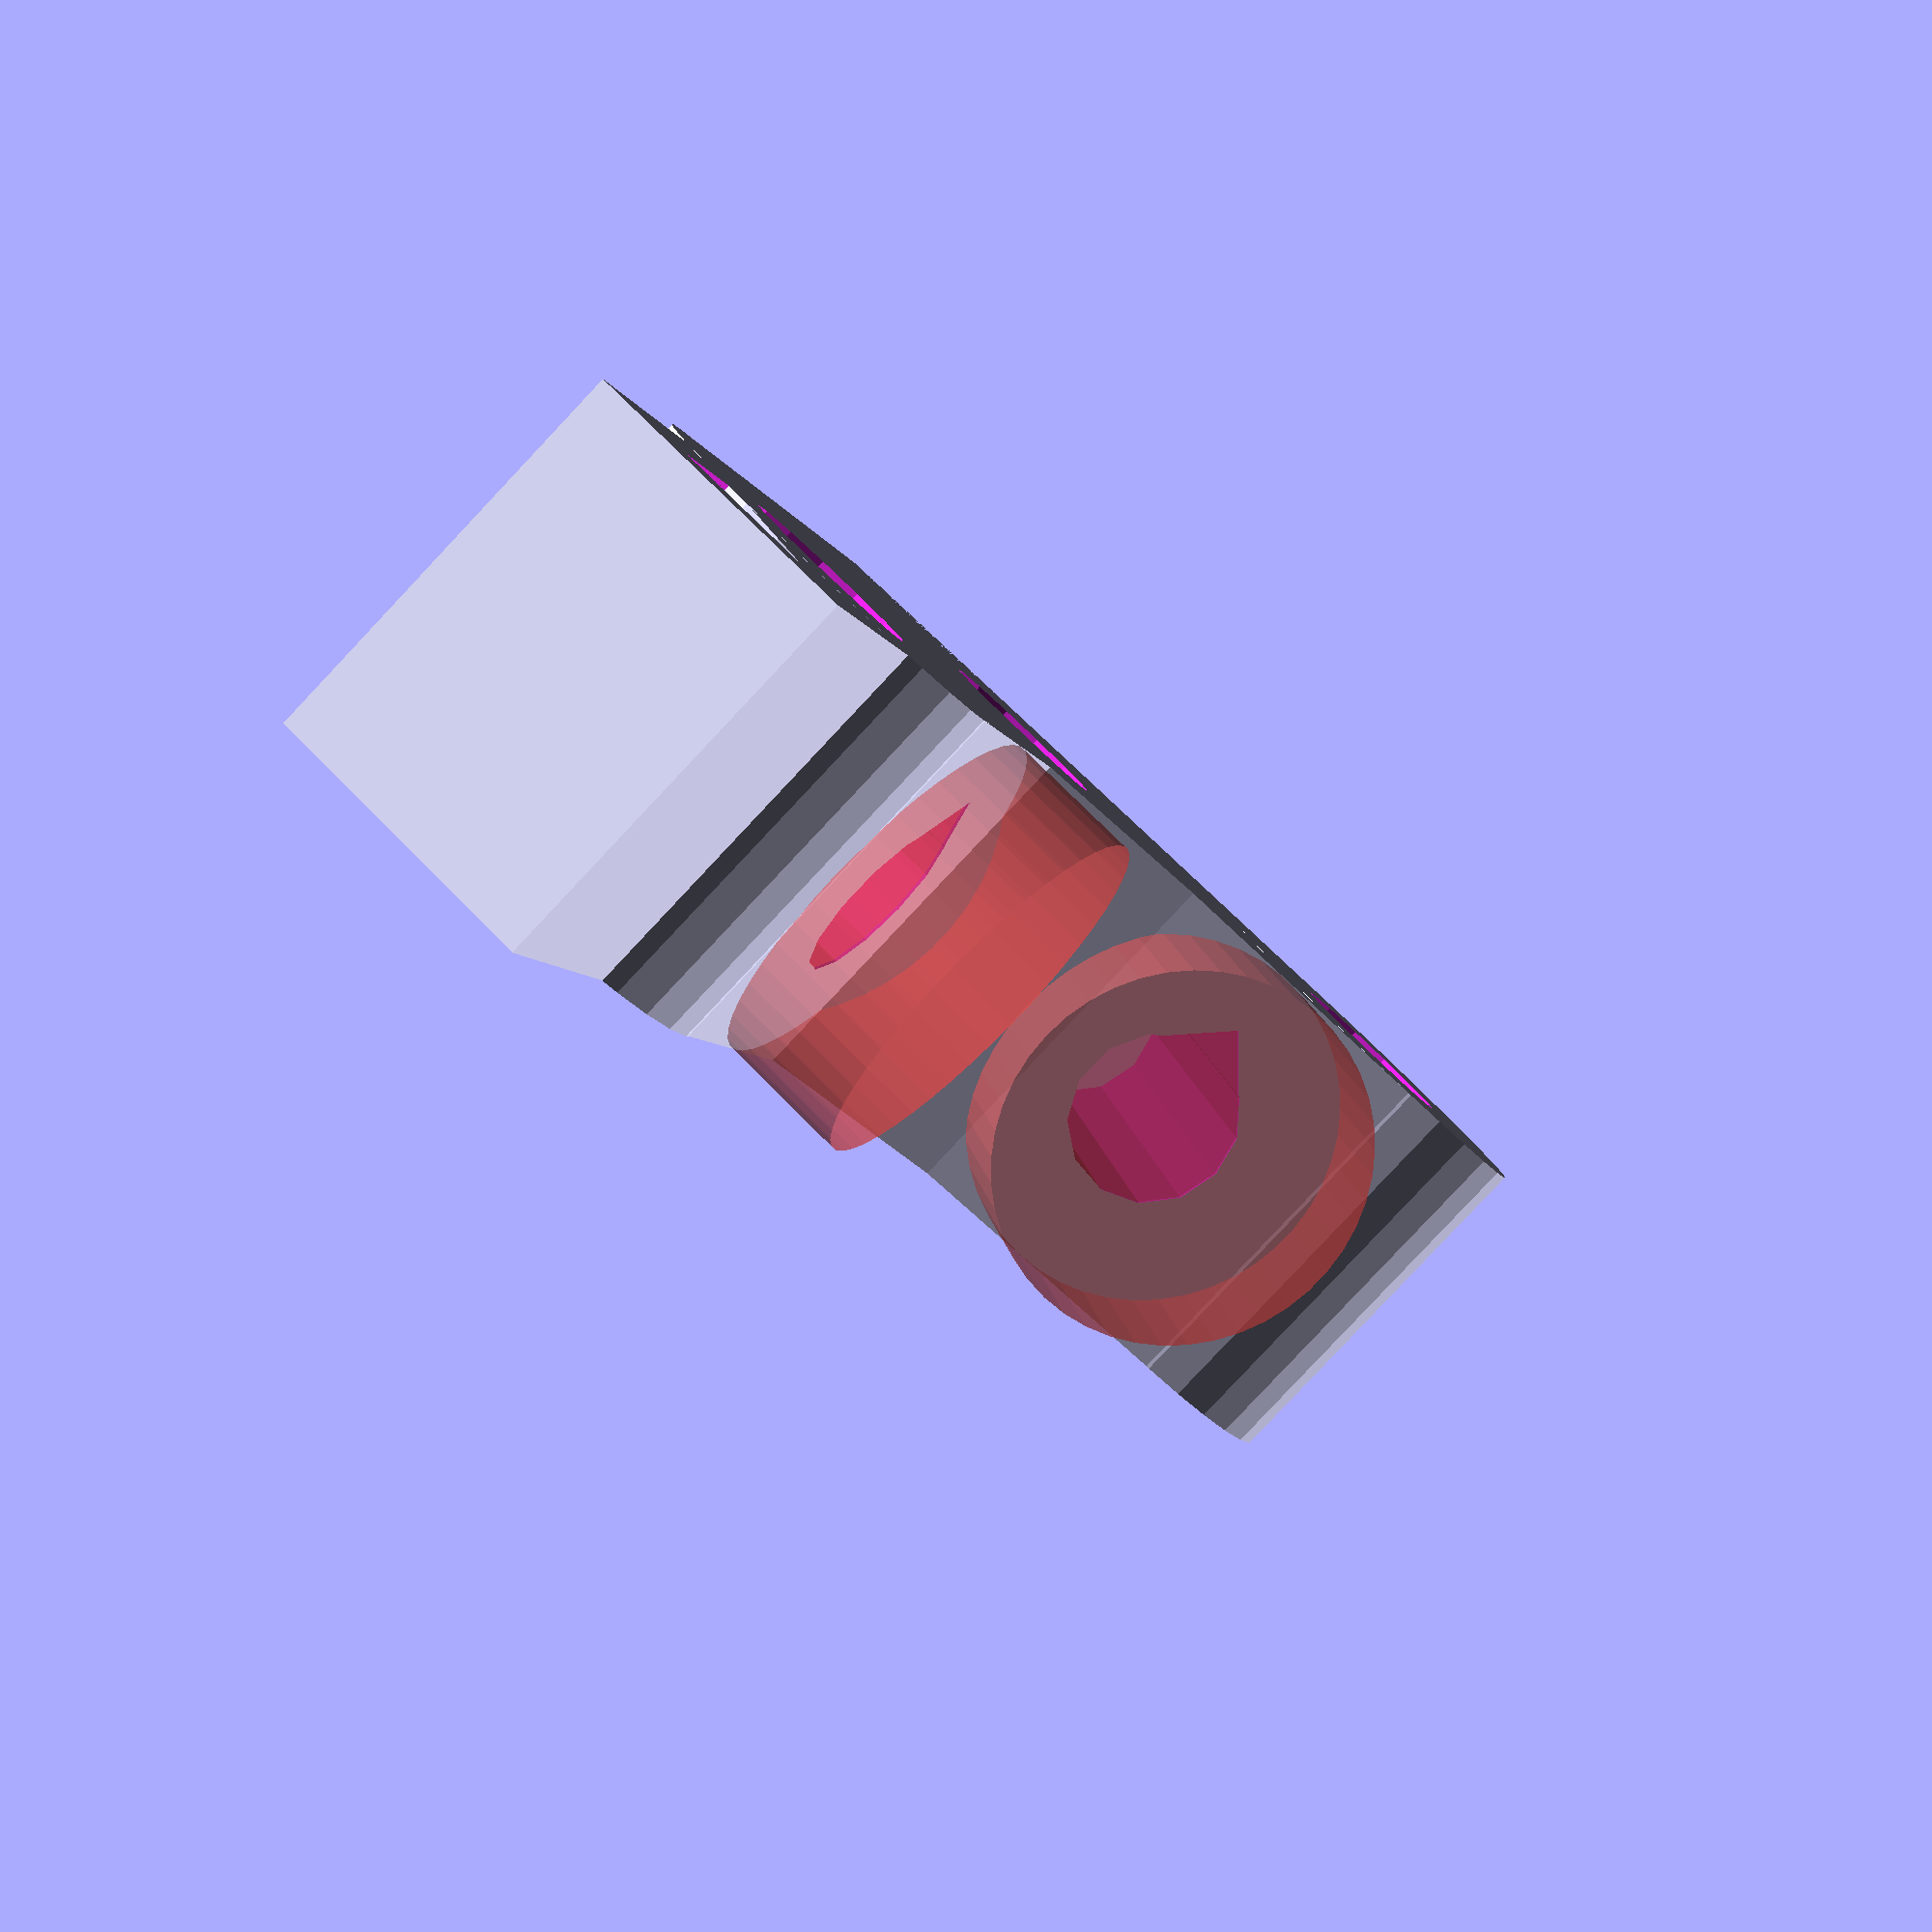
<openscad>
/* This vertex is based on the following:
 * Standing parametric Frame Vertex for mini-mendel with anti vibration feet.
 * By Erik de Bruijn <info@erikdebruijn.nl>
 * GPLv2 or later
 * Description: frame vertex for eMAKER Huxley
*/

// //////////////////////////////
// USER PARAMETERS
// //////////////////////////////

feet_on = true;
m=0;
hole_size=6.3;
vhole_size=6.3;
hhole_size=6.1;
nX =1;
nY =1;
spacing_X=0;
spacing_Y=0;

spool_foot=0;//0=vertex,1=simple spool foot,2=spool foot with cable clip

angle = 120;
tilt = 0;
seg1_H=26;
seg2_H=26;
amount_with_foot = 4;
n = 0;


// uncomment for printing:
print(feet_on,spool_foot,m);

// uncomment for viewing/editing
//vertex();

// //////////////////////////////
// OpenSCAD SCRIPT
// //////////////////////////////

module print(feet_on,spool_foot,m)
{
//echo($fa);
$fn=45;
$fa=2;
mirror([m,0,0])
{
  for(x=[1:nX])
  {
    for(y=[1:nY])
    {
//echo ((nX*(x-1)+nY*(y-1)));
      //nn = (y+(x-1)*nY);
      //echo (nn);//number
      //if(nn<amount_with_foot) feet_on = false;
      translate([x*spacing_X,y*spacing_Y,14])
      rotate([-90,180+tilt,0])
      {
      vertex(feet_on,spool_foot);
      }
    }//for y
  }//for x
}}
module vertex(feet_on,spool_foot)
{
difference()
{
  // Positive:
  vertex_foot(feet_on,spool_foot);

  // Negative:
  translate([17.515,-14/2,12.76]) rotate([0,180+45-tilt,0]) 
  {
    //translate([-1.62,0,1.62])cube([3,16.01,3], center=true);
    rotate([90,0,0])
	//#cylinder(r=3.15,h=20,center=true);
	polyhole(20,hole_size);
  }
  translate([-1.575,-14/2,45.77]) //cube([6.3,16.3,6.3],center=true);
  rotate([0,180+45-tilt,0]) 
  {
   //translate([-1.62,0,1.62])cube([3,16,3], center=true);
      rotate([90,0,0])
	//#cylinder(r=3.15,h=20,center=true);
	polyhole(20,hole_size);
  }

  //===== cylindrical holes sideways ==
  translate([-1.575,-14/2,45.77]) rotate([0,30,0]) 
    translate([7.2,0,0])
    {
       //translate([1.82,0.1,0]) rotate([0,0,45])cube([3,3,16], center=true);
       translate([0,3.15*sin(45),0]) rotate([0,0,45])cube([3.15,3.15,16], center=true);
  	//#cylinder(r=3.15,h=16.01,center=true);
	polyhole(16.01,hole_size);
	// make sure the brace doesn't interfere with the washer/nut.
  	translate([0,0,-9.4]) #cylinder(r=7,h=5,center=true);
    }

  //===== cylindrical holes sideways ==
if(spool_foot==0)
{
  translate([17.515,-14/2,12.76+14]) rotate([0,90,0]) 
    translate([7.2,0,0])
    {
        //translate([1.82,0.1,0]) rotate([0,0,45])#cube([3,3,16], center=true);
       translate([0,3.15*sin(45),0]) rotate([0,0,45])cube([3.15,3.15,16], center=true);
  	//#cylinder(r=3.15,h=16.01,center=true);
	polyhole(16.01,hole_size);
	// make sure the brace doesn't interfere with the washer/nut.
  	translate([0,0,-9.4]) #cylinder(r=7,h=5,center=true);
    }
}
  // middle cutout
  rotate([0,-angle,0]) translate([22,1,-seg2_H-3]) rotate([90,-angle,0])
	//#cylinder(r=3.5,h=16);
	polyhole(36,hole_size);
  //translate([15,1,seg1_H+6]) rotate([90,0,0]) #cylinder(r=3.5,h=16);

}

} // module vertex

module vertex_foot(feet_on,spool_foot)
{
      amount_with_foot=amount_with_foot-1;
	difference()
	{
	union()
	{
		// I overlapped my own design with eD's version to visually check they are (mostly) identical! This is a fidly technique but gives a good result.
		//translate([10,0,30]) rotate([90,0,0]) import_stl("Desktop/minimendel-vertex.stl", convexity = 5);
		
		//===== cylindrical holes
		translate([17.515,-14/2,12.76]) rotate([90,0,0]) 
			//cylinder(r=7,h=14.01,center=true);
			polyhole(14.01,14);
		
if(spool_foot==0)
{
		translate([-1.575,-14/2,45.77]) rotate([90,0,0]) 
			//cylinder(r=7,h=14.01,center=true);
			polyhole(14.01,14);
		
		//===== bars
		translate([17.515,-14/2,12.76+seg1_H/2]) 
		  cube([14,14,seg1_H],center=true);
		translate([-1.575,-14/2,45.77]) 
		  rotate([0,-angle/2,0]) translate([0,0,-seg2_H/2]) 
			cube([14,14,seg2_H],center=true);
		
		//braces
		translate([-1.575,-14/2,45.77]) 
		  rotate([0,-angle/4,0]) translate([7,0,-seg2_H+6]) 
			cube([14,14,12],center=true);
}		
		// foot
		if(feet_on==true)
		{
			difference()
			{
				  translate([12.5,-14,-2]) cube([10,14,12]);
				  translate([15,-14,1]) cube([5,14,6]);
			}
		}
if(spool_foot==2)
{
		  translate([12.5,-14,18])
			difference()
			{
				cube([10,14,10]);
				union()
				{
					translate([5,7,2]) cube([24,7,3.3]);
					translate([-7,7,2.4]) cube([24,8,2.5]);
				}
			}
}
		// small pad to make it printable in the tilted orientation!
		//translate([-4,-14,50]) rotate([0,-tilt,0]) translate([-4,0,0]) cube([8,14.01,2.5]);
	}
		translate([-1.575,-14/2,45.77]) 
		  rotate([0,-angle/4,0]) translate([22,0,-seg2_H+6]) 
			cube([14,14,24],center=true);
	}
}
module polyhole(h, d) {
    n = max(round(2 * d),3);
    rotate([0,0,180])
        cylinder(h = h, r = (d / 2) / cos (180 / n), center = true, $fn = n);
}

</openscad>
<views>
elev=84.2 azim=15.6 roll=316.7 proj=p view=solid
</views>
